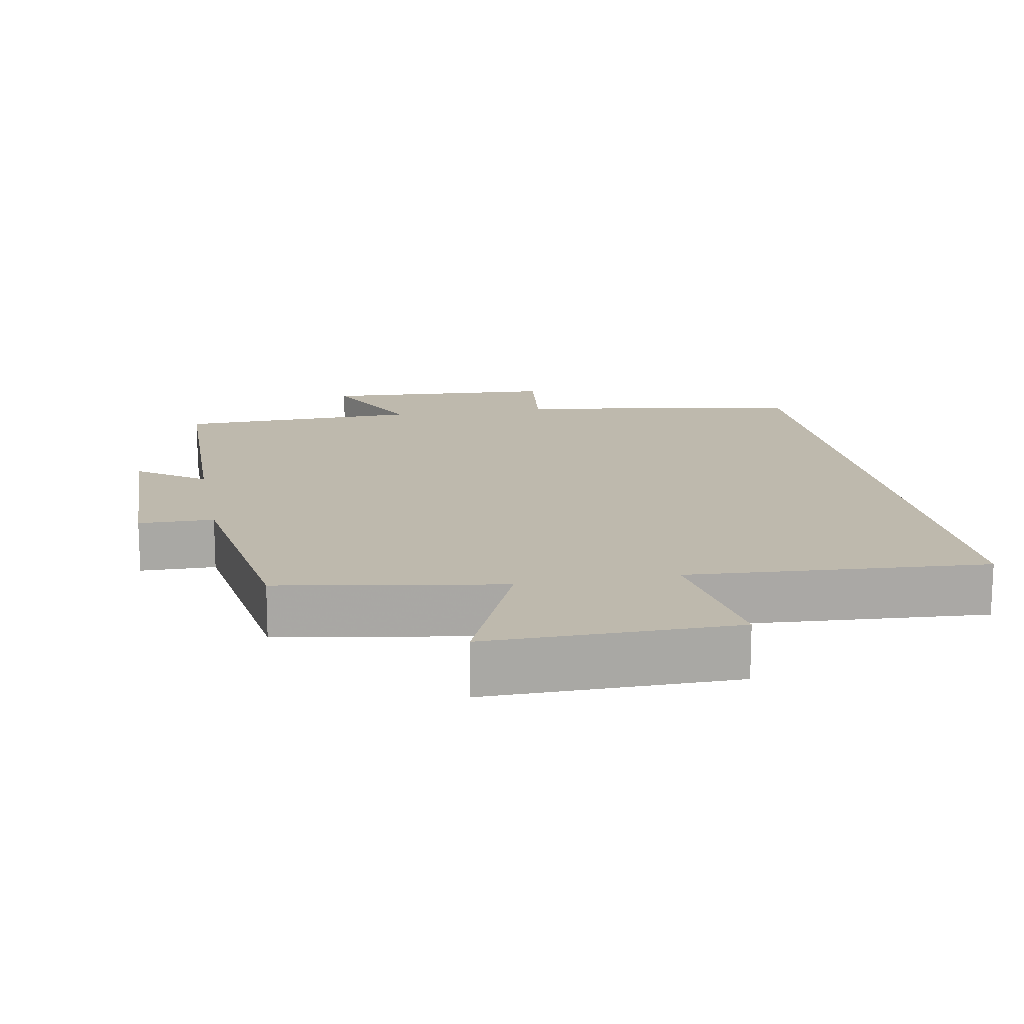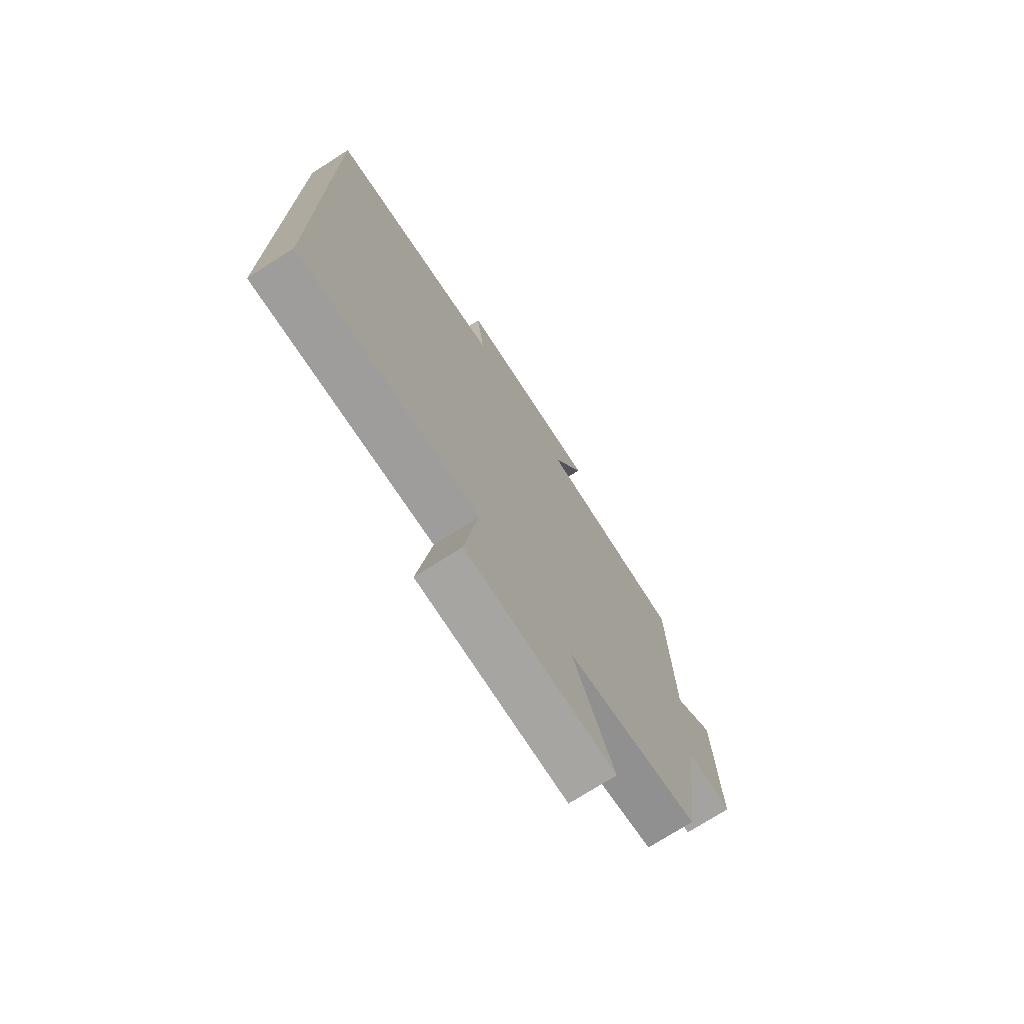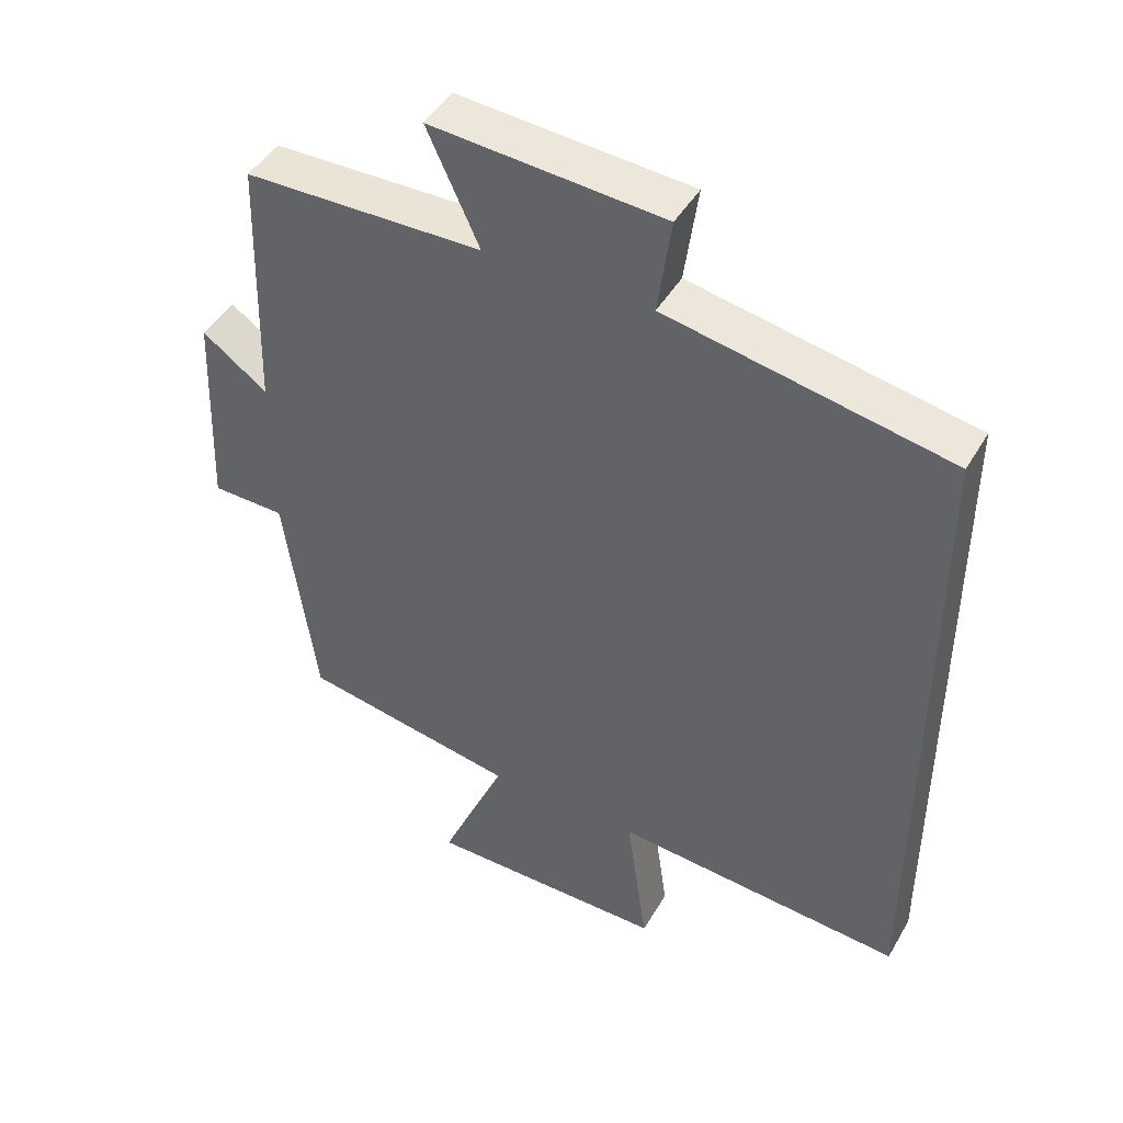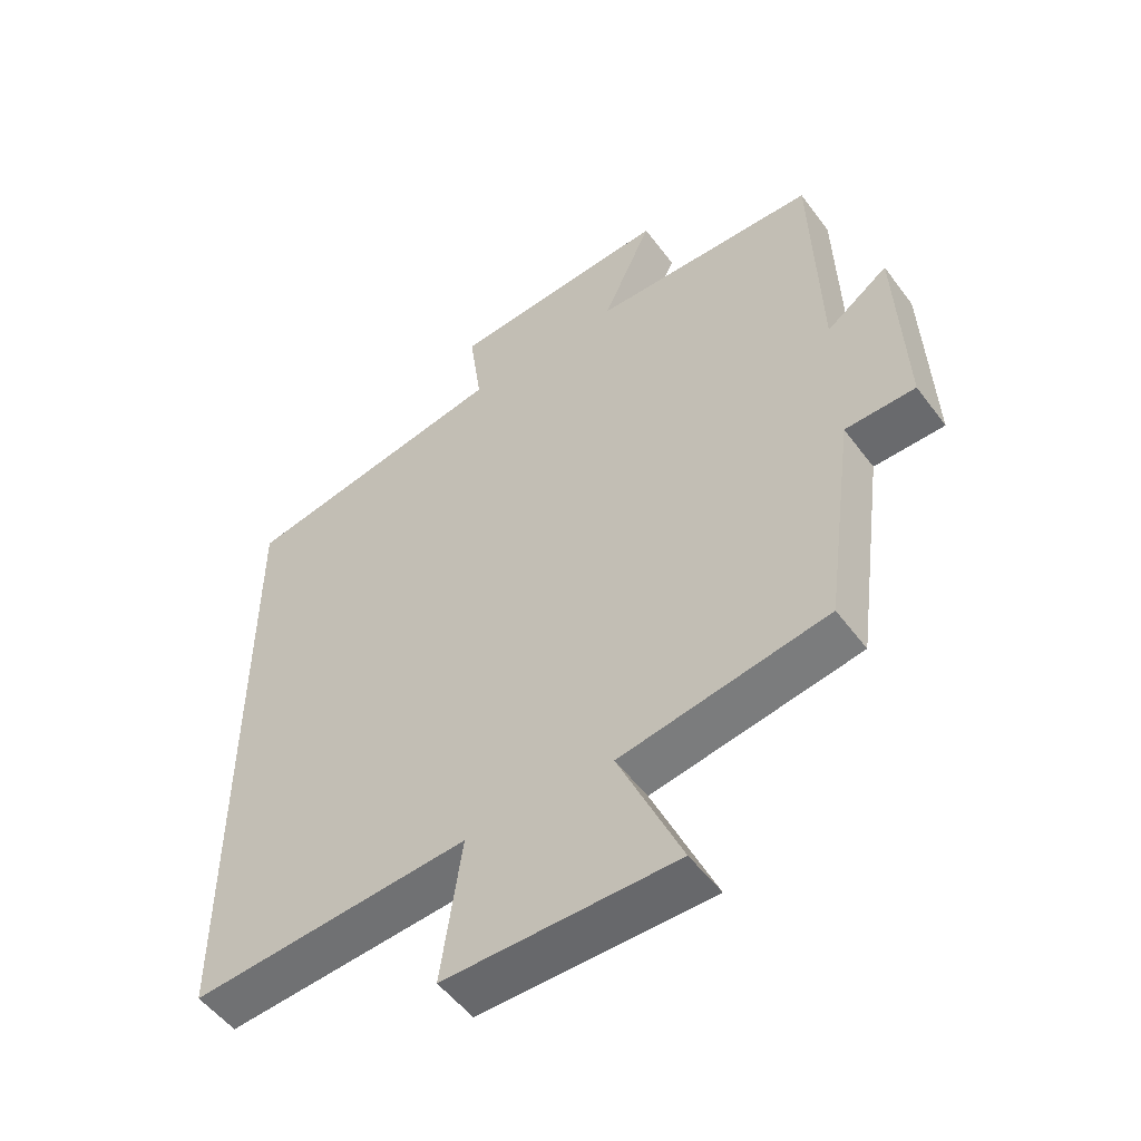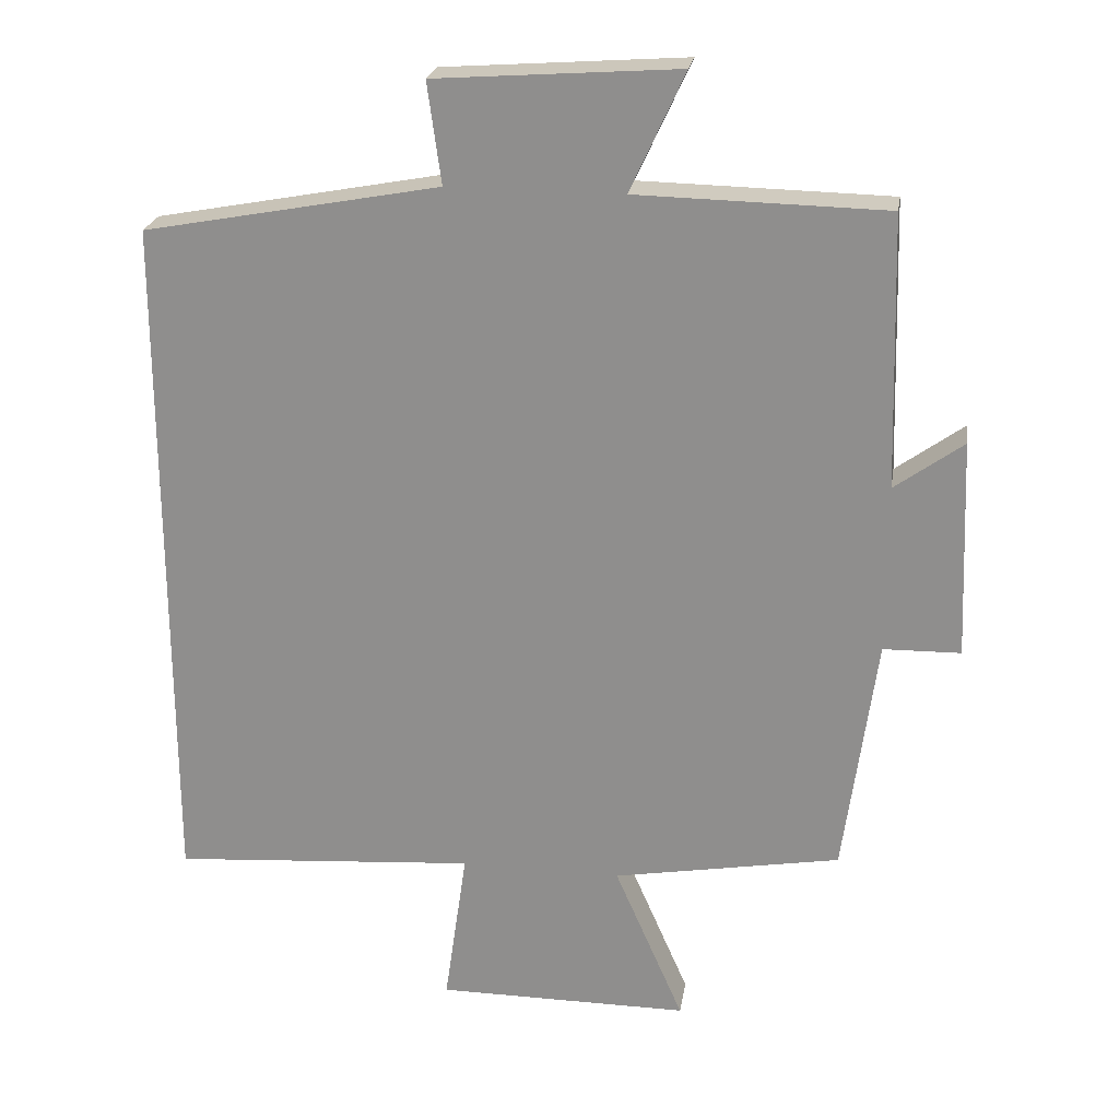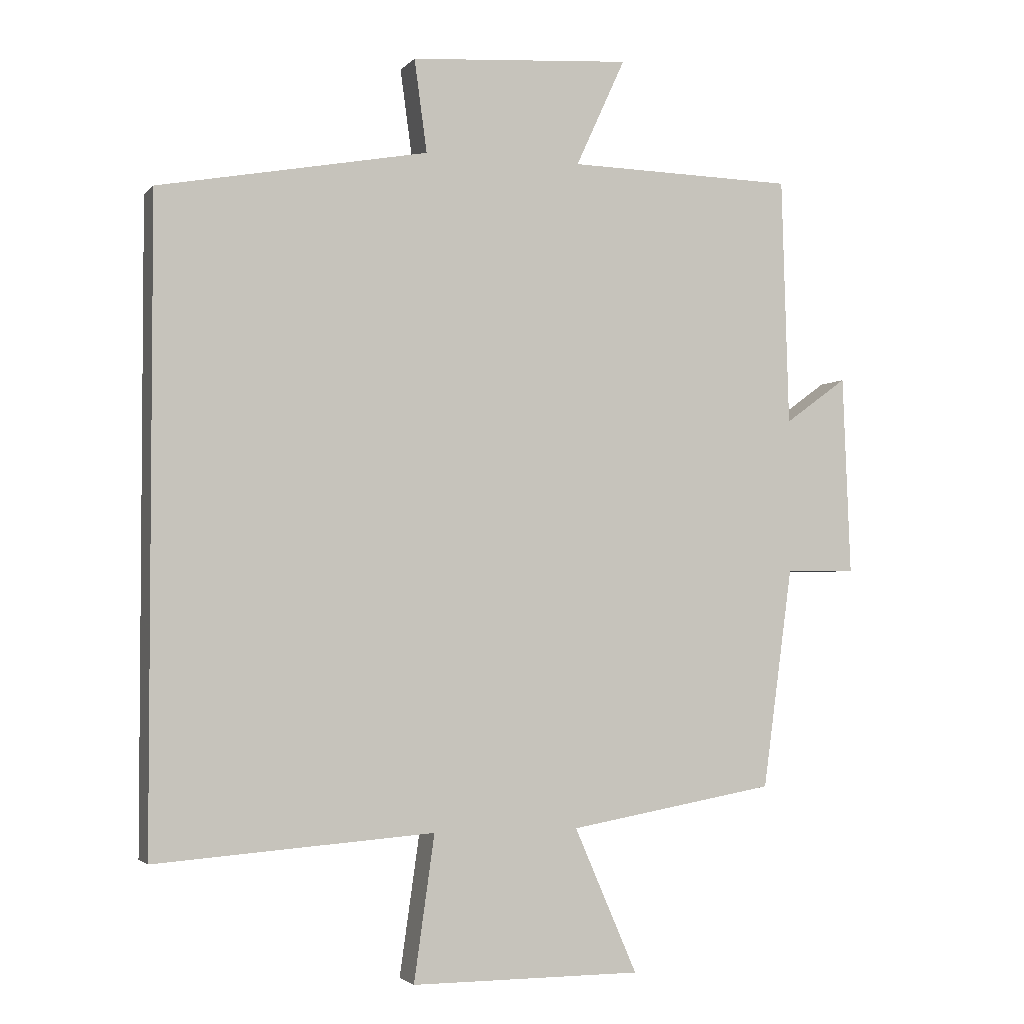
<metadata>
{"format":"obj","ext":"obj","renderer":"f3d","projection":"perspective","resolution":1024,"background":"white","views":[{"elev":15.3,"azim":169.1,"up":"+Y"},{"elev":-73.8,"azim":-57.4,"up":"+Z"},{"elev":45.3,"azim":-151.3,"up":"+Z"},{"elev":-52.4,"azim":35.7,"up":"+Z"},{"elev":23.3,"azim":9.1,"up":"+Z"},{"elev":-2.9,"azim":-20.0,"up":"+Z"}]}
</metadata>
<code>
v 0.455 0.07 -0.445
v 0.142 0.07 -0.5
v 0.237 0.07 -0.718
v -0.111 0.07 -0.718
v -0.08 0.07 -0.5
v -0.5 0.07 -0.531
v -0.5 0.07 0.424
v -0.094 0.07 0.5
v -0.113 0.07 0.639
v 0.221 0.07 0.663
v 0.146 0.07 0.5
v 0.489 0.07 0.493
v 0.5 0.07 0.12
v 0.594 0.07 0.188
v 0.606 0.07 -0.112
v 0.5 0.07 -0.114
v 0.455 0 -0.445
v 0.142 0 -0.5
v 0.237 0 -0.718
v -0.111 0 -0.718
v -0.08 0 -0.5
v -0.5 0 -0.531
v -0.5 0 0.424
v -0.094 0 0.5
v -0.113 0 0.639
v 0.221 0 0.663
v 0.146 0 0.5
v 0.489 0 0.493
v 0.5 0 0.12
v 0.594 0 0.188
v 0.606 0 -0.112
v 0.5 0 -0.114
f 13 14 15 16
f 16 1 2
f 13 16 2
f 12 13 2
f 11 12 2
f 8 9 10 11
f 7 8 11
f 6 7 11
f 5 6 11
f 5 11 2
f 2 3 4 5
f 32 31 30 29
f 18 17 32
f 18 32 29
f 18 29 28
f 18 28 27
f 27 26 25 24
f 27 24 23
f 27 23 22
f 27 22 21
f 18 27 21
f 21 20 19 18
f 1 17 18 2
f 2 18 19 3
f 3 19 20 4
f 4 20 21 5
f 5 21 22 6
f 6 22 23 7
f 7 23 24 8
f 8 24 25 9
f 9 25 26 10
f 10 26 27 11
f 11 27 28 12
f 12 28 29 13
f 13 29 30 14
f 14 30 31 15
f 15 31 32 16
f 16 32 17 1

</code>
